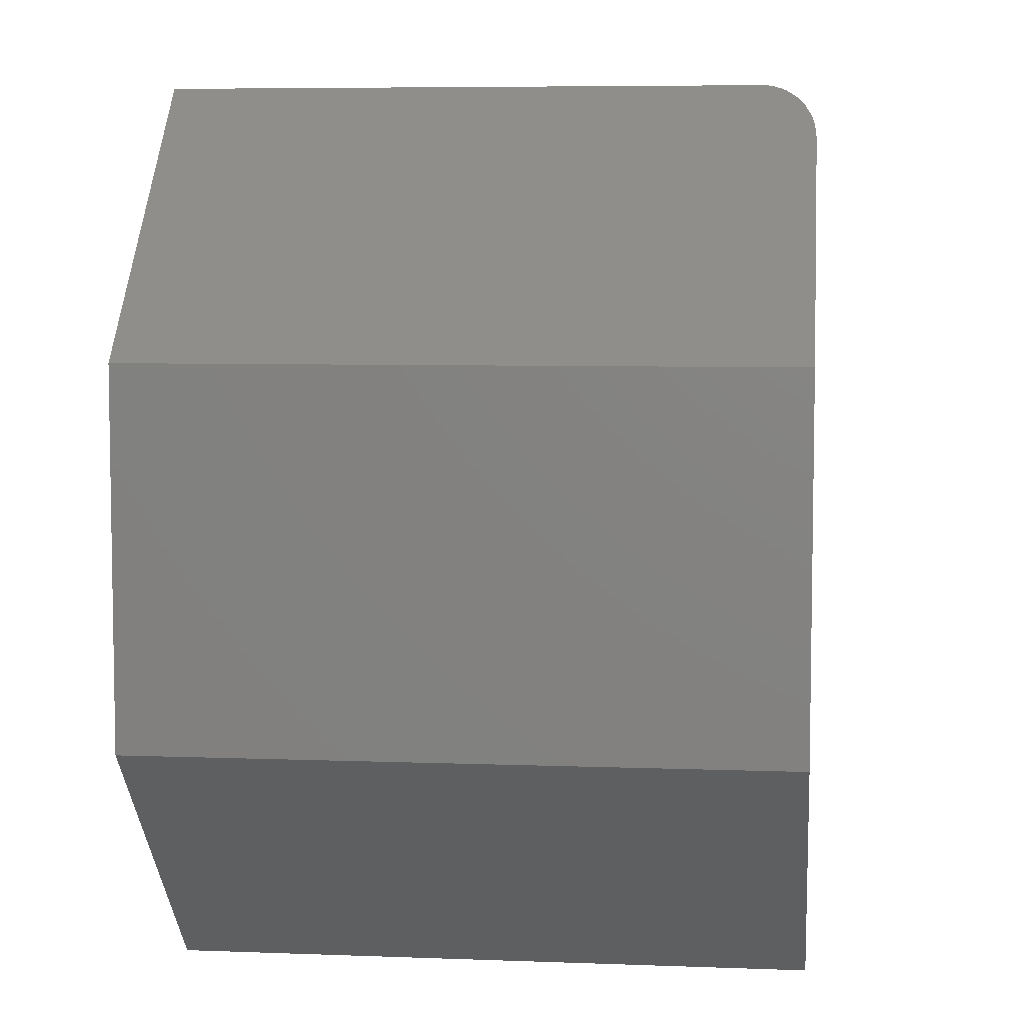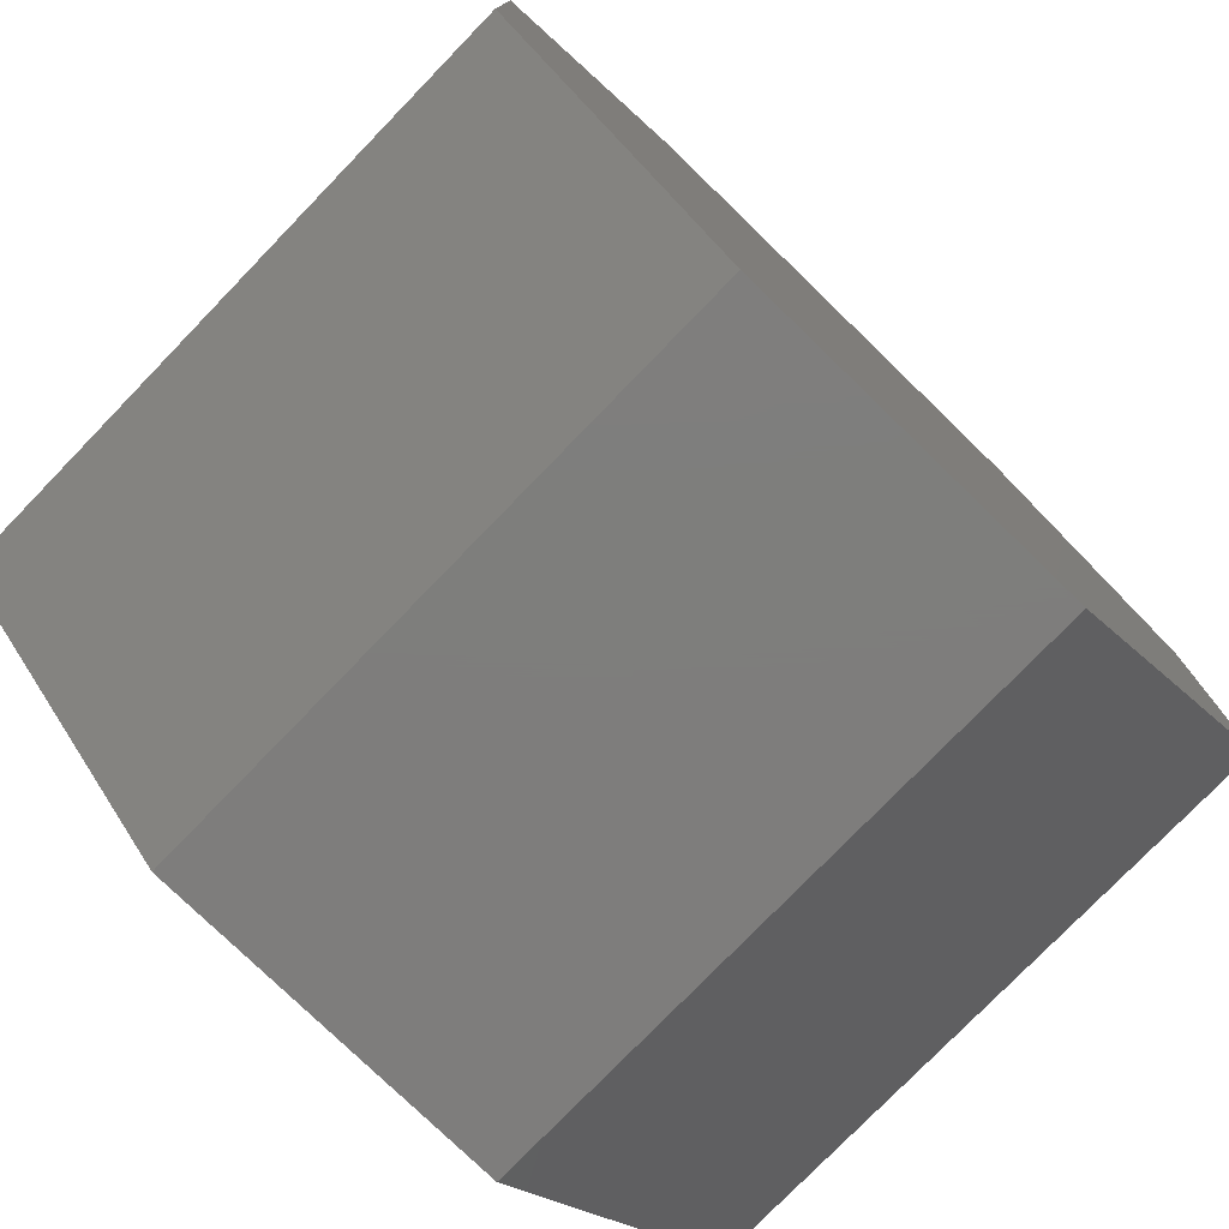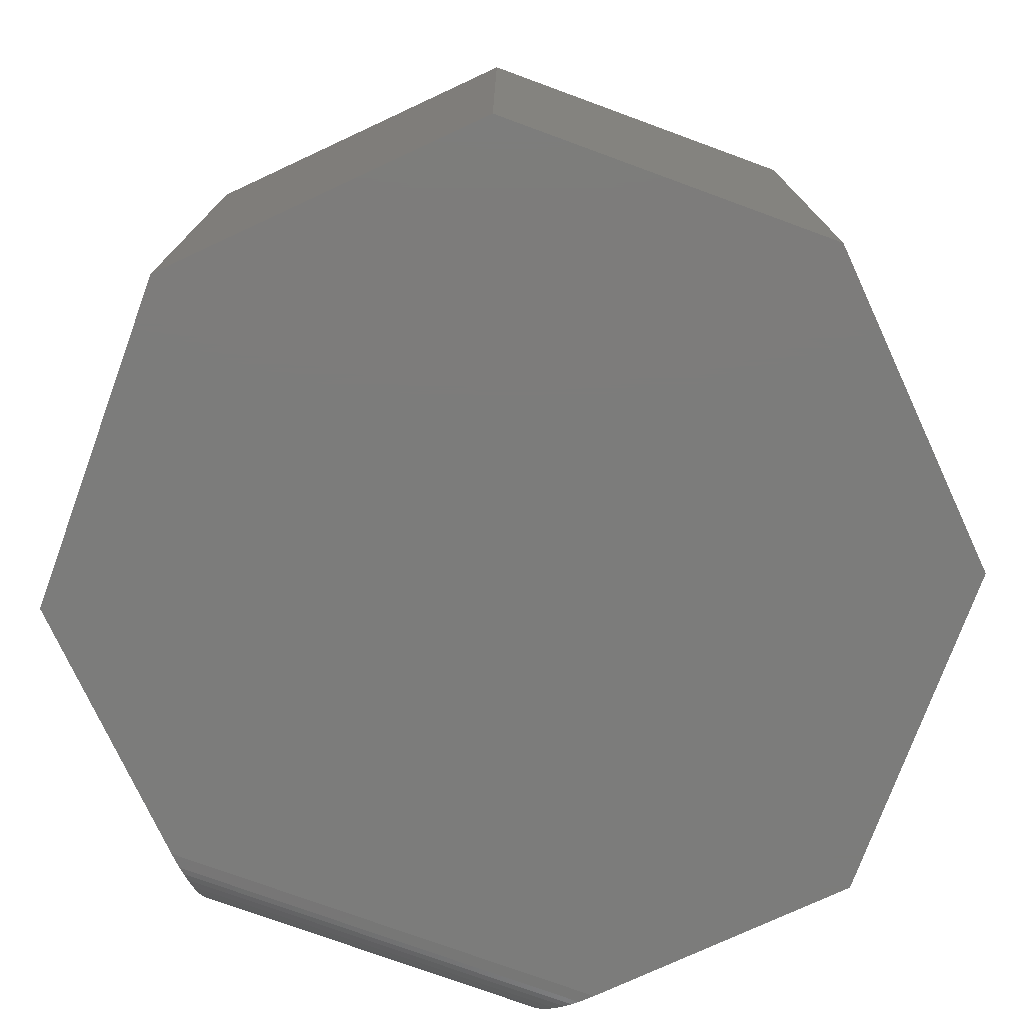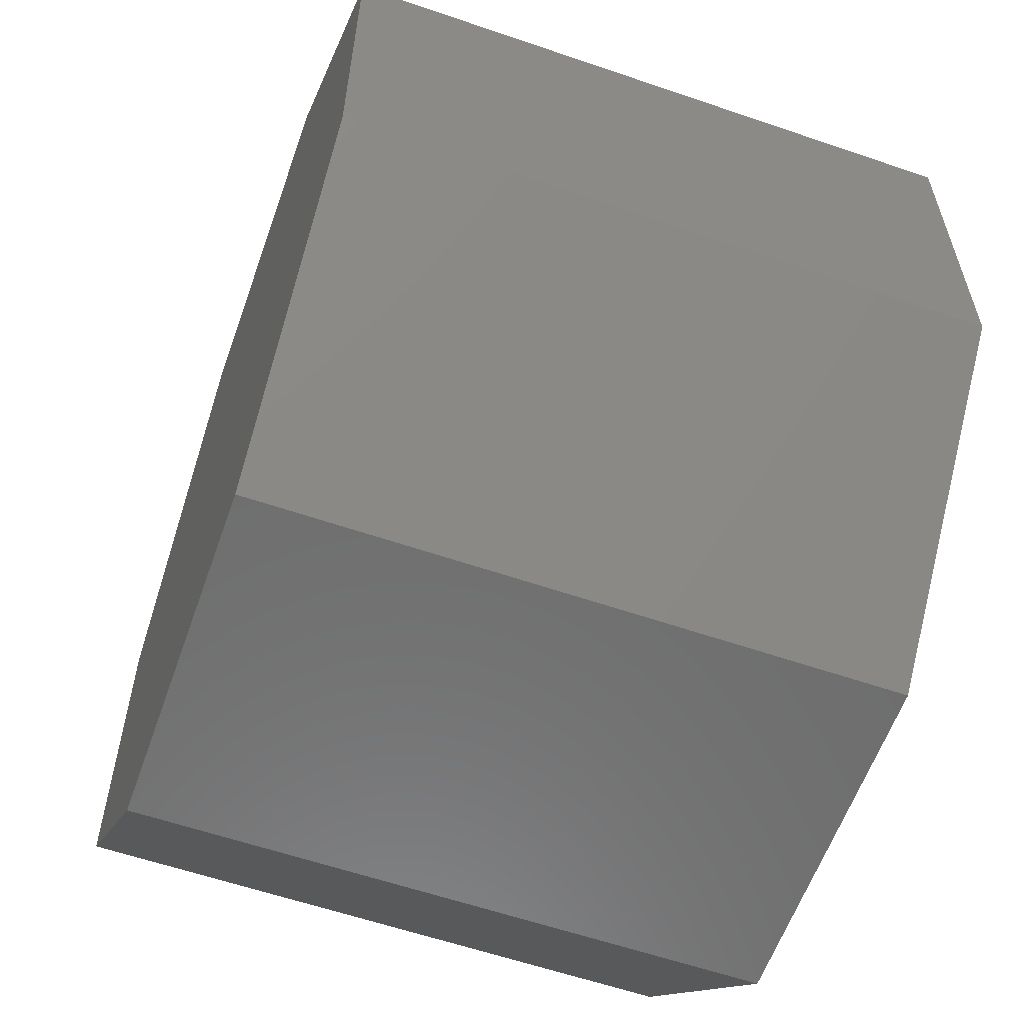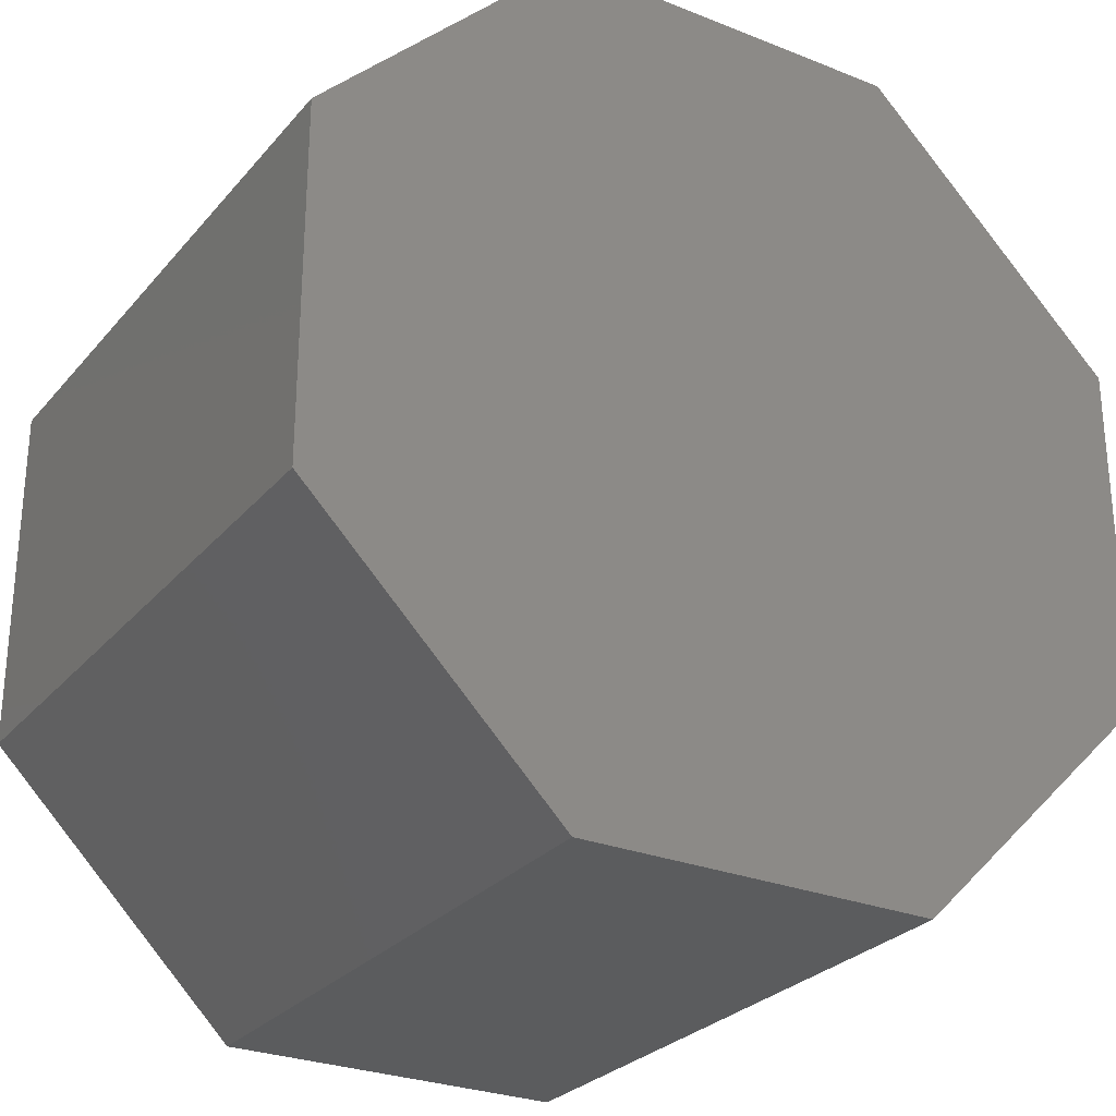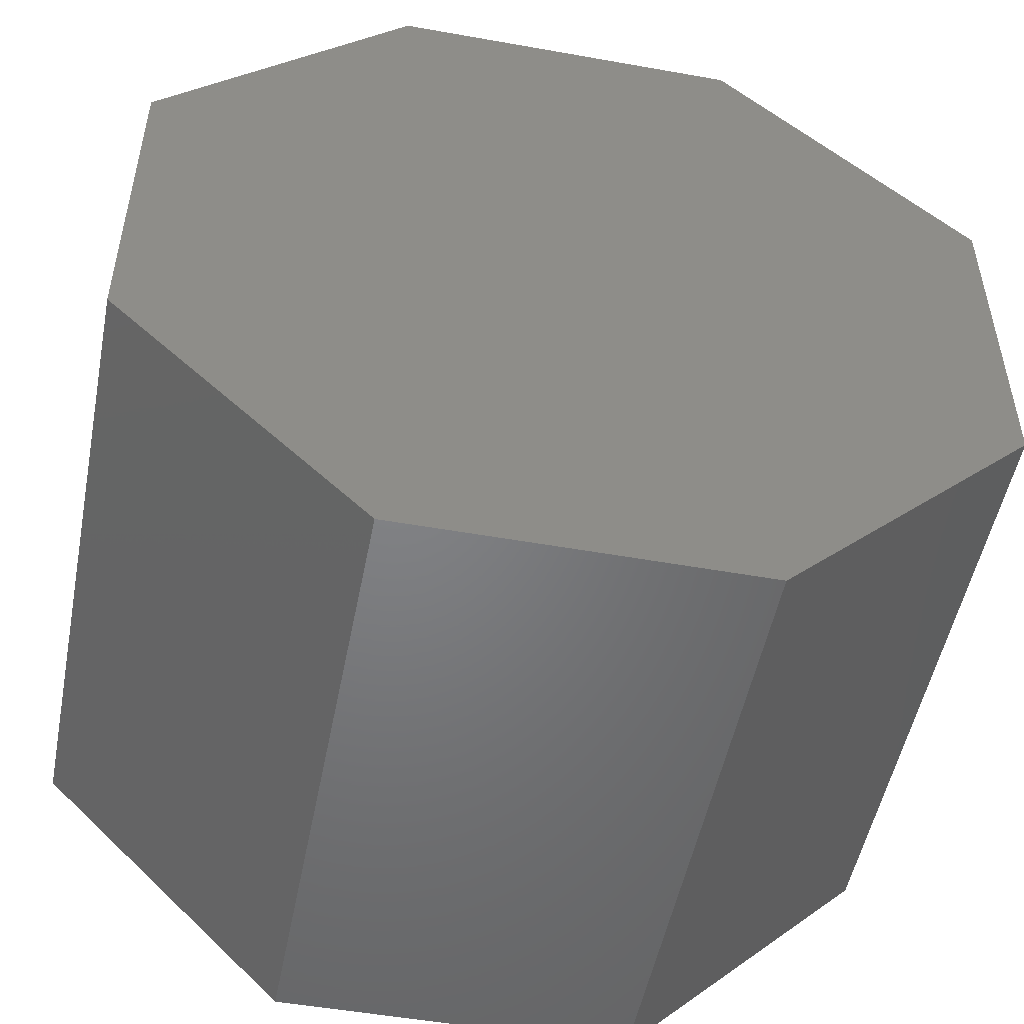
<metadata>
{"format":"stl","ext":"stl","renderer":"f3d","projection":"perspective","resolution":1024,"background":"white","views":[{"elev":6.4,"azim":96.5,"up":"+Y"},{"elev":-77.5,"azim":135.9,"up":"+Y"},{"elev":-75.5,"azim":-20.1,"up":"+Z"},{"elev":-59.6,"azim":70.6,"up":"+Y"},{"elev":-27.6,"azim":-31.4,"up":"+Y"},{"elev":-51.2,"azim":-11.0,"up":"+Y"}]}
</metadata>
<code>
# stl→obj: 39 verts, 74 faces
v 0.2172 0.5141 0.75
v -0.2094 0.5141 0.75
v 0.5234 0.2078 0.75
v -0.5156 0.2078 0.75
v 0.5234 -0.2188 0.75
v -0.5156 -0.2188 0.75
v 0.2172 -0.525 0.75
v -0.2094 -0.525 0.75
v 0.5234 0.2078 0
v -0.2719 0.4516 0
v 0.2797 0.4516 0
v -0.5156 0.2078 0
v 0.5234 -0.2188 0
v -0.5156 -0.2188 0
v 0.2172 -0.525 0
v -0.2094 -0.525 0
v -0.2141 0.5093 0.03856
v -0.2101 0.5133 0.0527
v -0.2117 0.5117 0.04549
v -0.2094 0.5141 0.0625
v -0.2094 0.514 0.06003
v -0.2185 0.5049 0.02993
v -0.2219 0.5015 0.02496
v -0.2256 0.4978 0.02046
v -0.2339 0.4895 0.01287
v -0.2428 0.4806 0.007172
v -0.2499 0.4736 0.004008
v -0.2571 0.4663 0.001772
v 0.2172 0.5141 0.0625
v 0.2211 0.5102 0.04084
v 0.2189 0.5123 0.04785
v 0.2297 0.5015 0.02496
v 0.224 0.5073 0.0342
v 0.2649 0.4663 0.001772
v 0.2176 0.5136 0.05513
v 0.2577 0.4736 0.004008
v 0.2506 0.4806 0.007172
v 0.2417 0.4895 0.01287
v 0.2335 0.4978 0.02046
f 1 2 3
f 3 2 4
f 3 4 5
f 5 4 6
f 5 6 7
f 7 6 8
f 9 10 11
f 10 9 12
f 12 9 13
f 12 13 14
f 14 13 15
f 14 15 16
f 17 18 19
f 4 2 20
f 4 20 21
f 4 21 12
f 21 18 17
f 21 17 22
f 21 22 23
f 21 23 24
f 21 24 25
f 21 25 26
f 21 26 27
f 21 27 28
f 21 28 10
f 21 10 12
f 29 20 1
f 1 20 2
f 30 31 32
f 32 33 30
f 11 34 9
f 3 9 35
f 3 35 29
f 3 29 1
f 35 9 34
f 35 34 36
f 35 36 37
f 35 37 38
f 35 38 39
f 35 39 32
f 35 32 31
f 20 35 21
f 20 29 35
f 11 28 34
f 11 10 28
f 34 28 27
f 34 27 36
f 36 27 26
f 36 26 37
f 39 23 32
f 32 23 22
f 32 22 33
f 33 22 17
f 33 17 30
f 30 17 19
f 30 19 31
f 31 19 18
f 31 18 35
f 35 18 21
f 37 26 38
f 38 26 25
f 38 25 39
f 39 25 24
f 39 24 23
f 12 14 4
f 4 14 6
f 13 9 5
f 5 9 3
f 15 13 7
f 7 13 5
f 16 15 8
f 8 15 7
f 14 16 6
f 6 16 8

</code>
